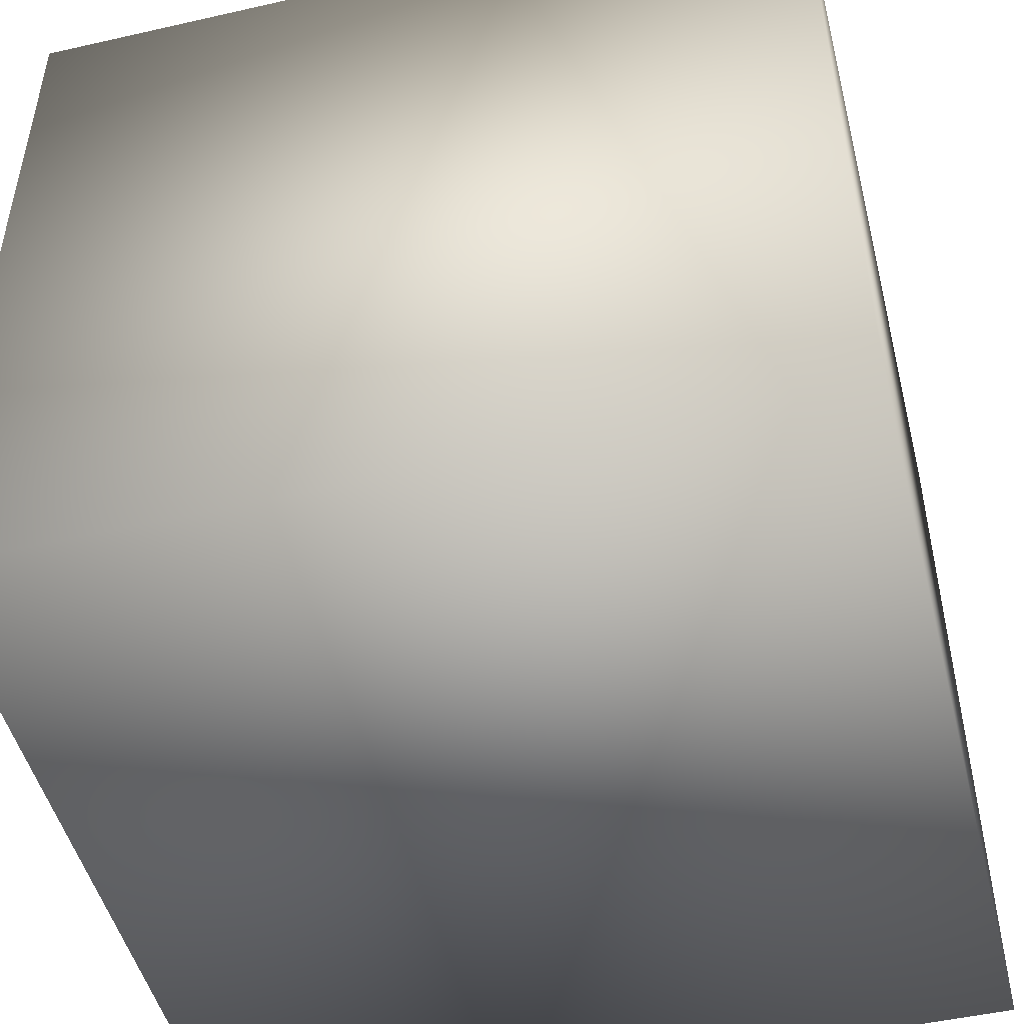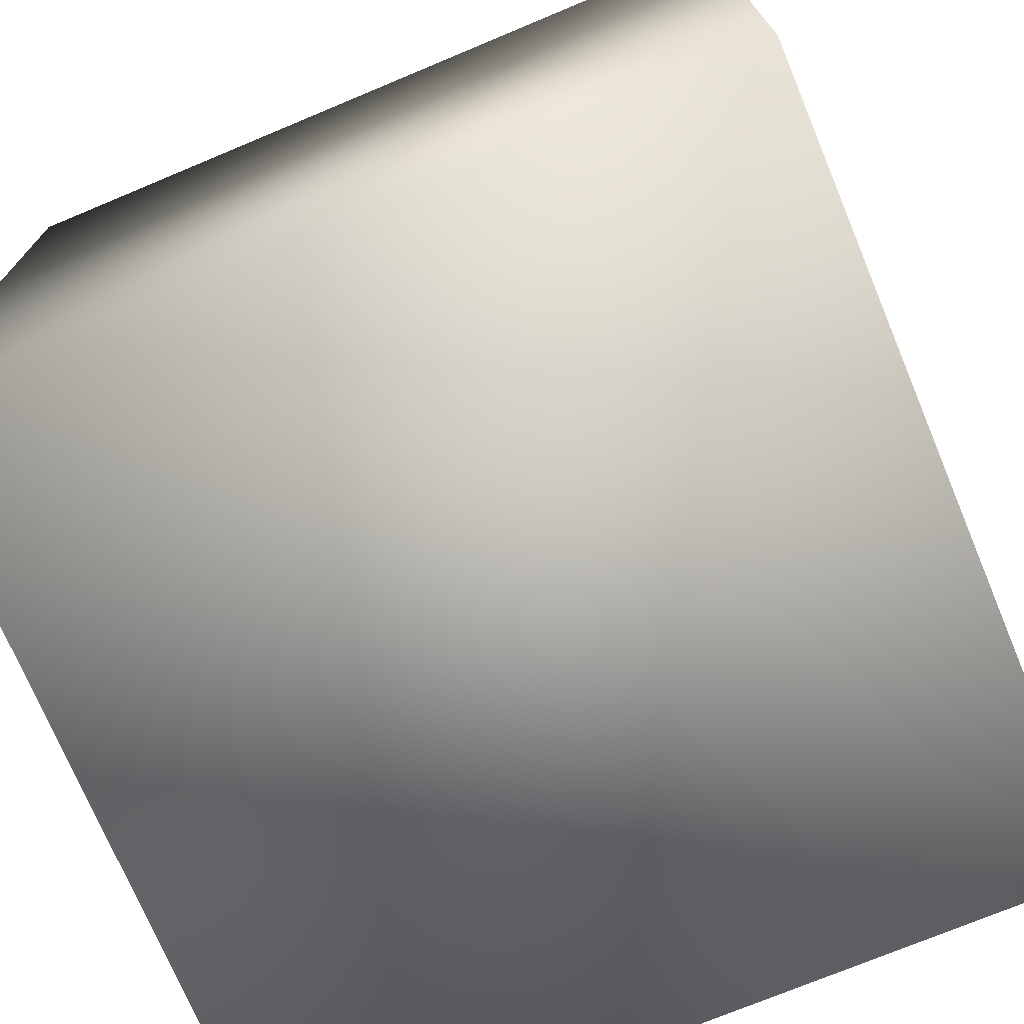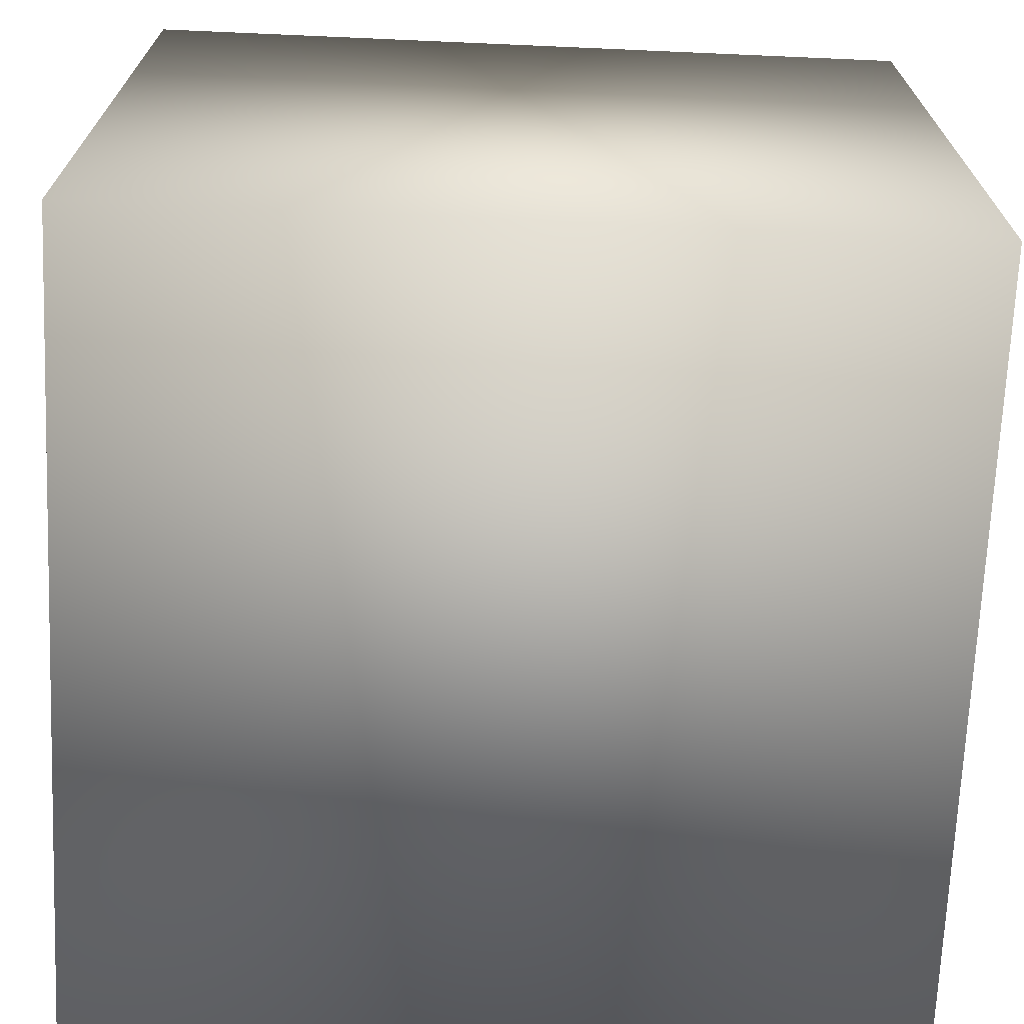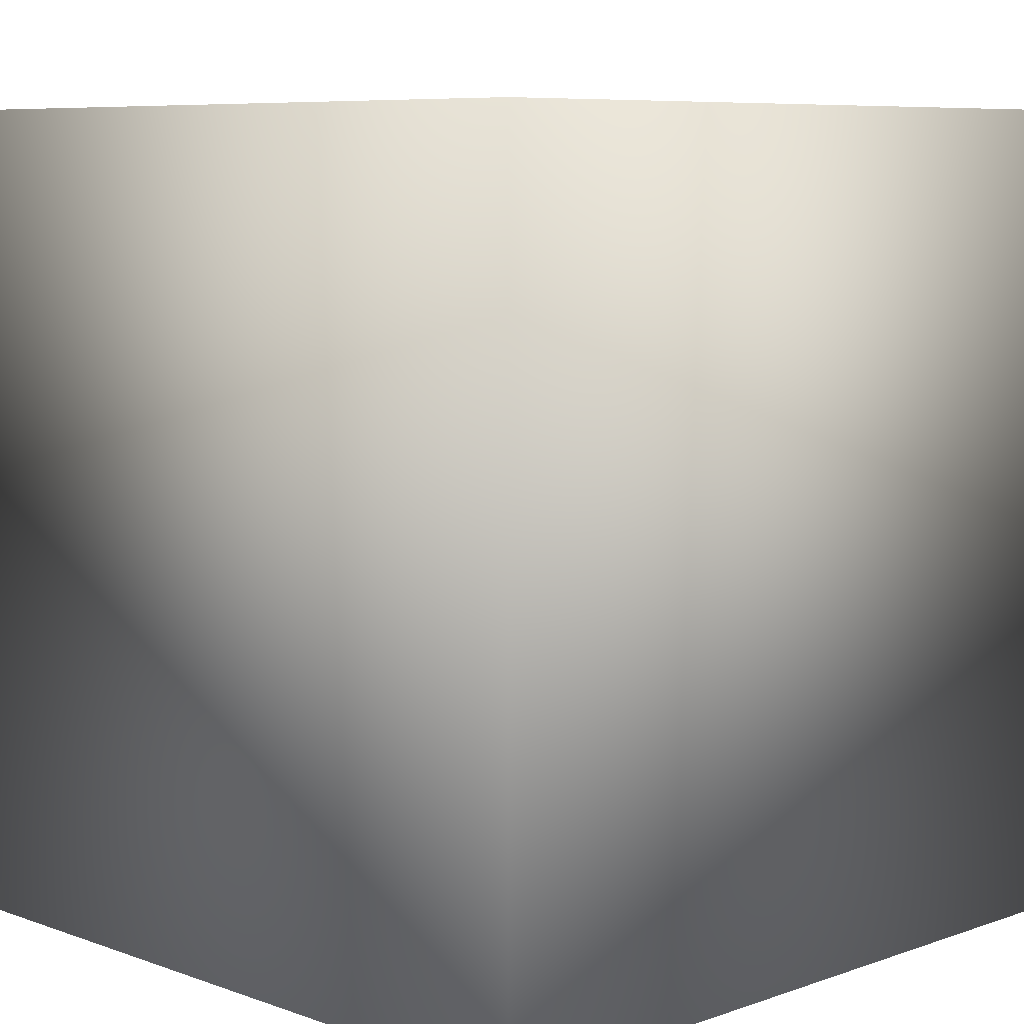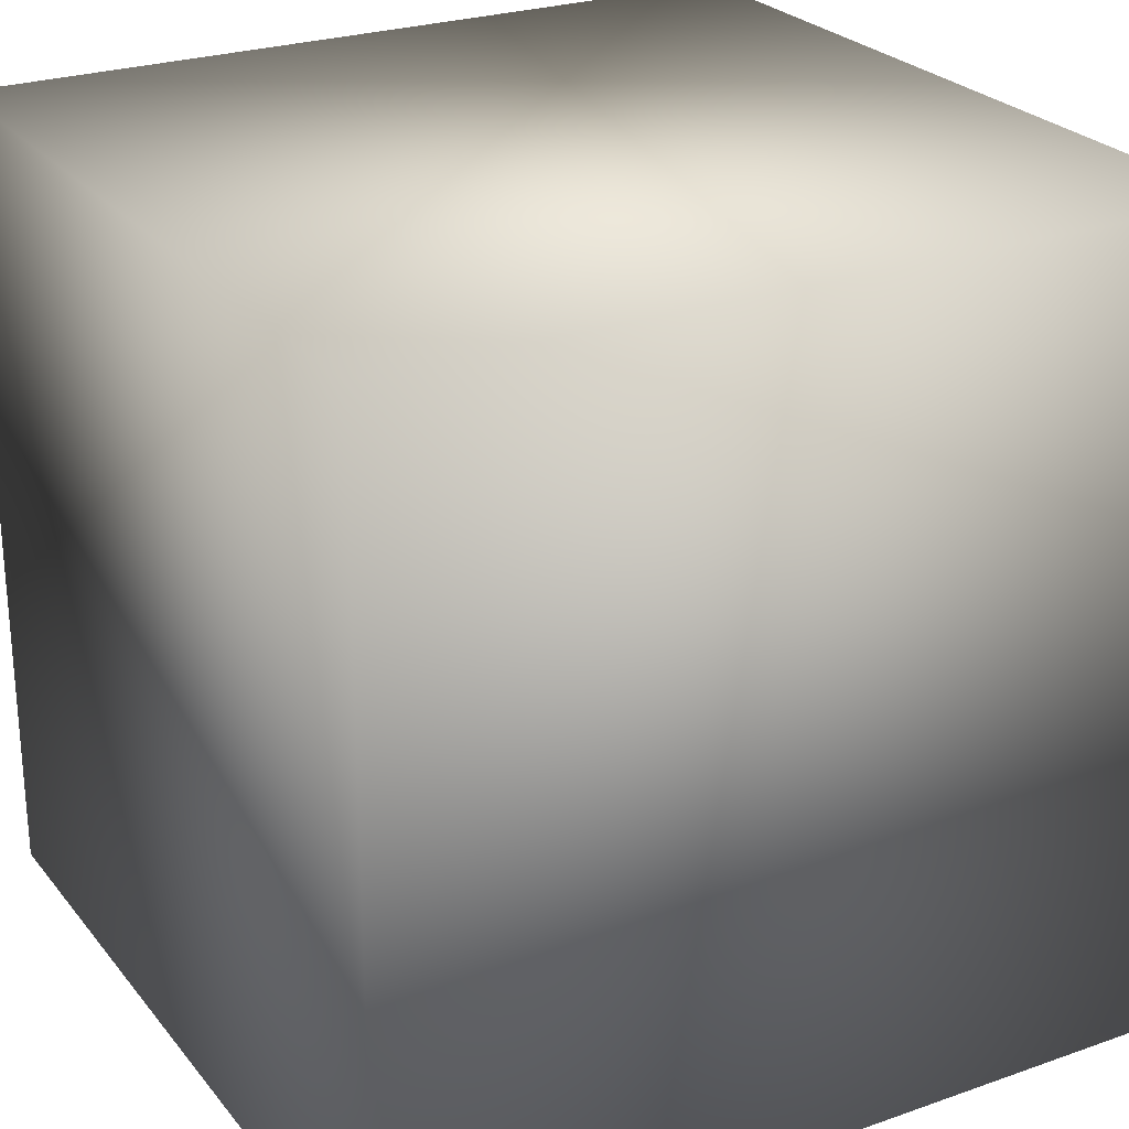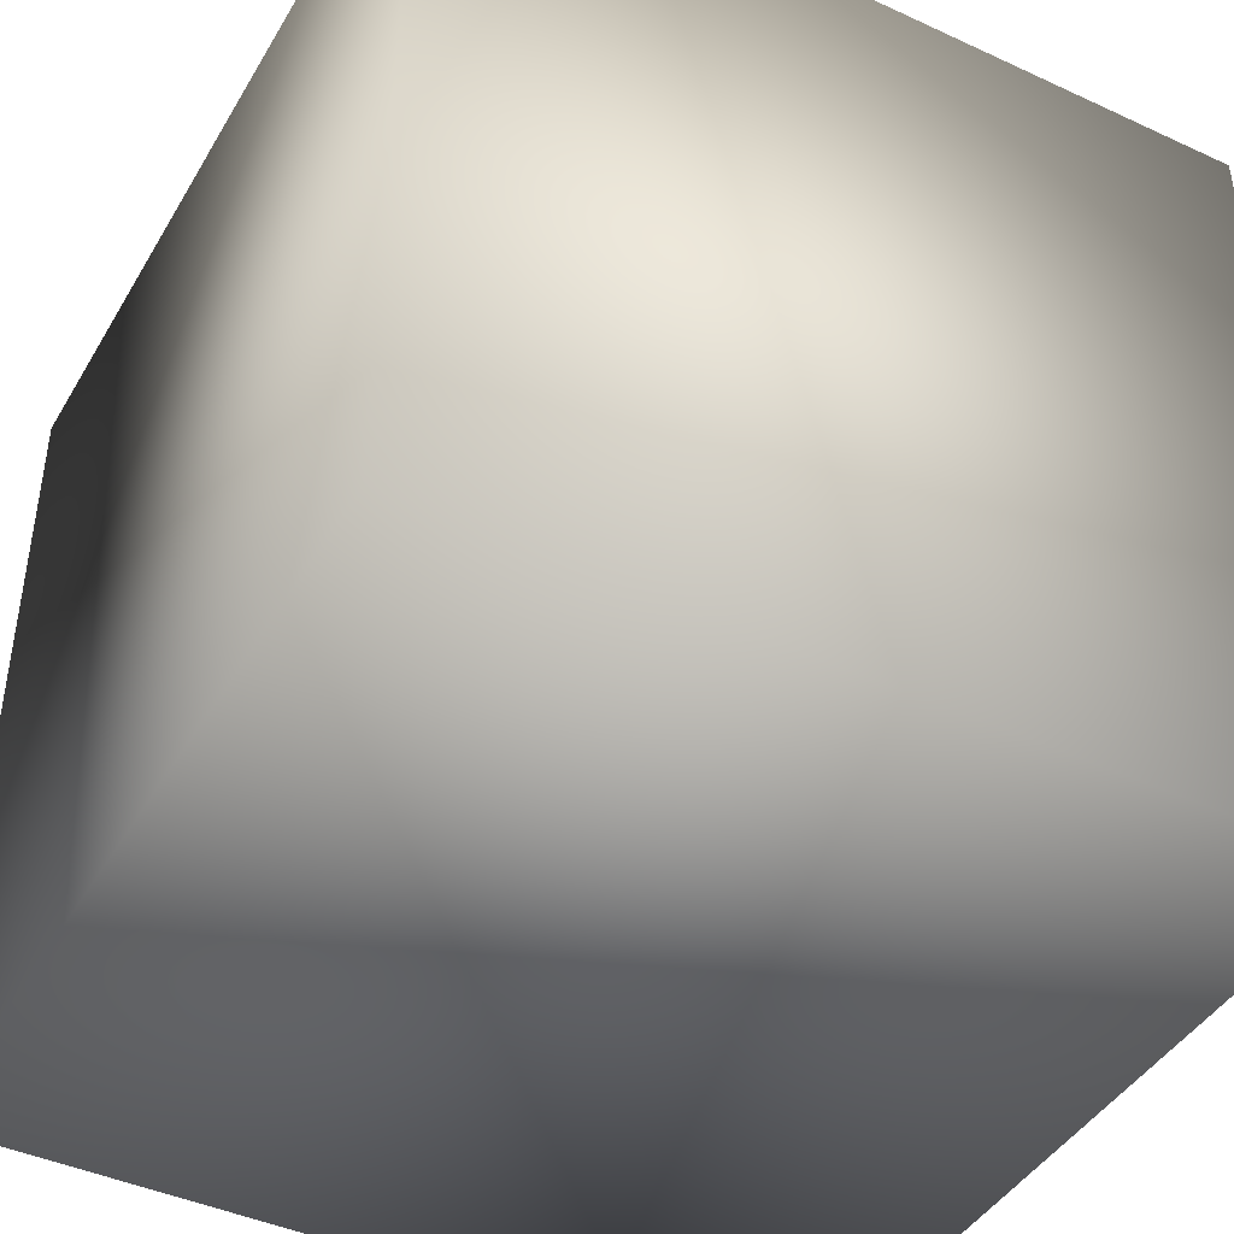
<metadata>
{"format":"obj","ext":"obj","renderer":"f3d","projection":"perspective","resolution":1024,"background":"white","views":[{"elev":-48.8,"azim":-165.8,"up":"+Y"},{"elev":-73.1,"azim":112.7,"up":"+Y"},{"elev":-69.9,"azim":-2.5,"up":"+Y"},{"elev":7.5,"azim":135.3,"up":"+Y"},{"elev":25.5,"azim":-119.4,"up":"+Y"},{"elev":-43.4,"azim":-28.6,"up":"+Z"}]}
</metadata>
<code>
o Cube
v -0.5 -0.5 -0.5
v 0.5 -0.5 -0.5
v 0.5 0.5 -0.5
v -0.5 0.5 -0.5
v -0.5 -0.5 0.5
v 0.5 -0.5 0.5
v 0.5 0.5 0.5
v -0.5 0.5 0.5
f 1 2 6
f 1 6 5
f 3 4 8
f 3 8 7
f 4 1 5
f 4 5 8
f 2 3 7
f 2 7 6
f 5 6 7
f 5 7 8
f 4 3 2
f 4 2 1

</code>
